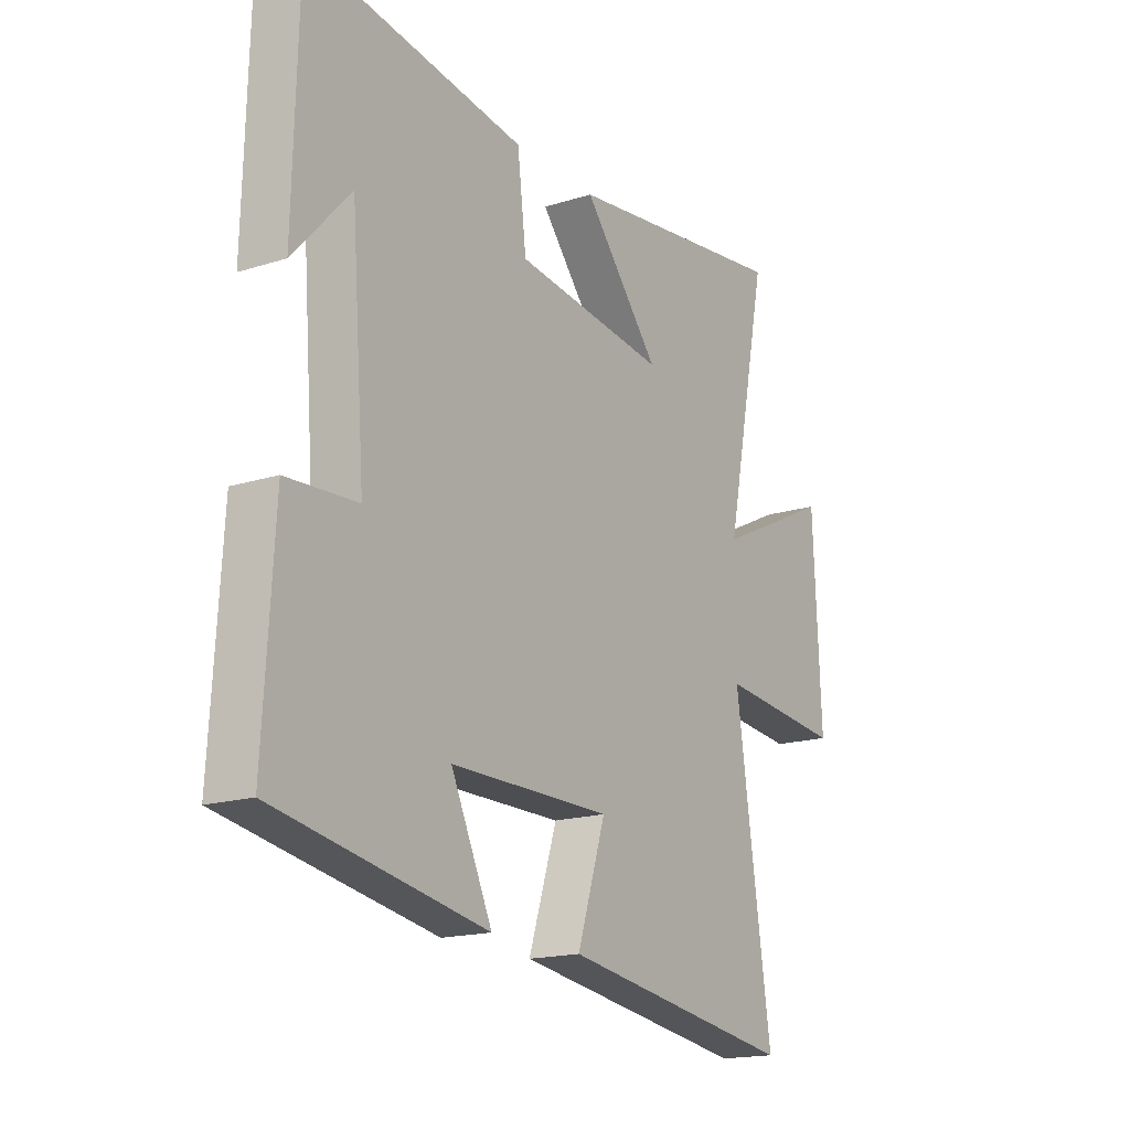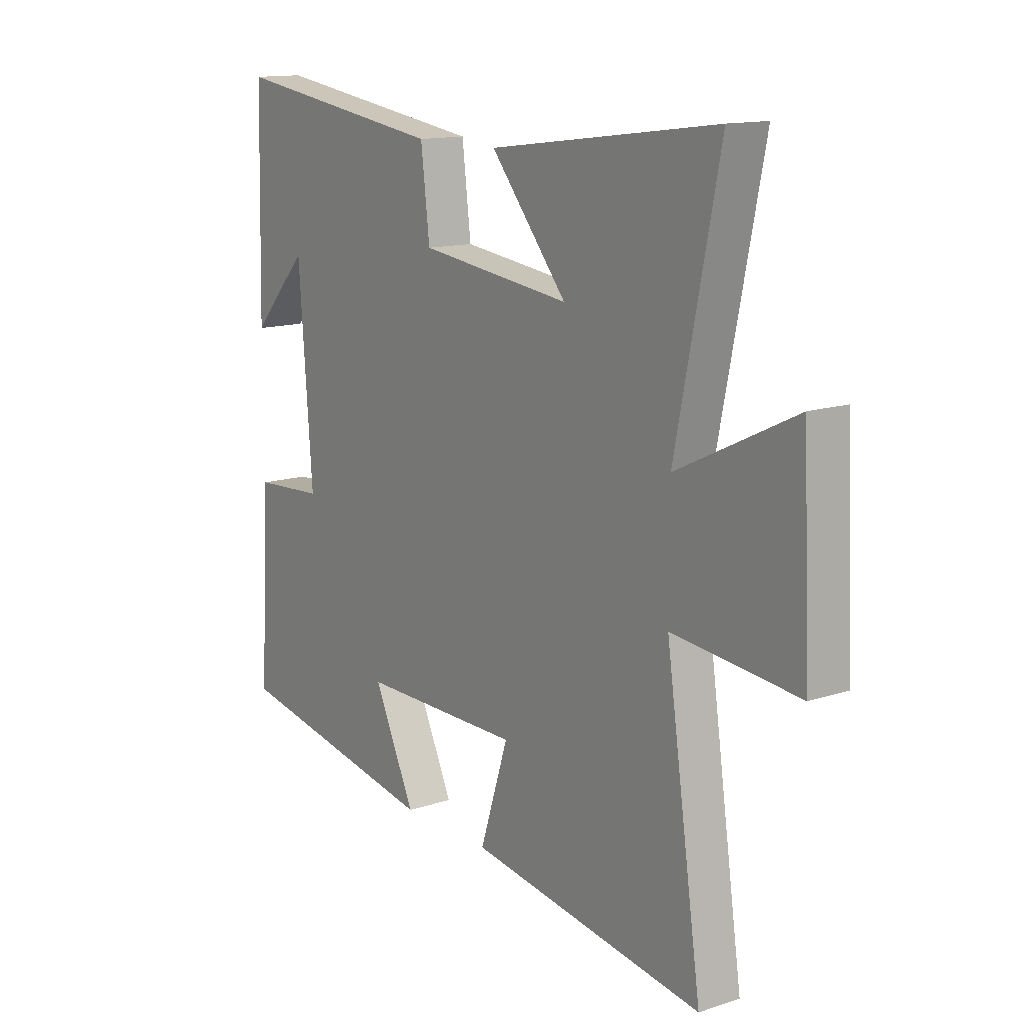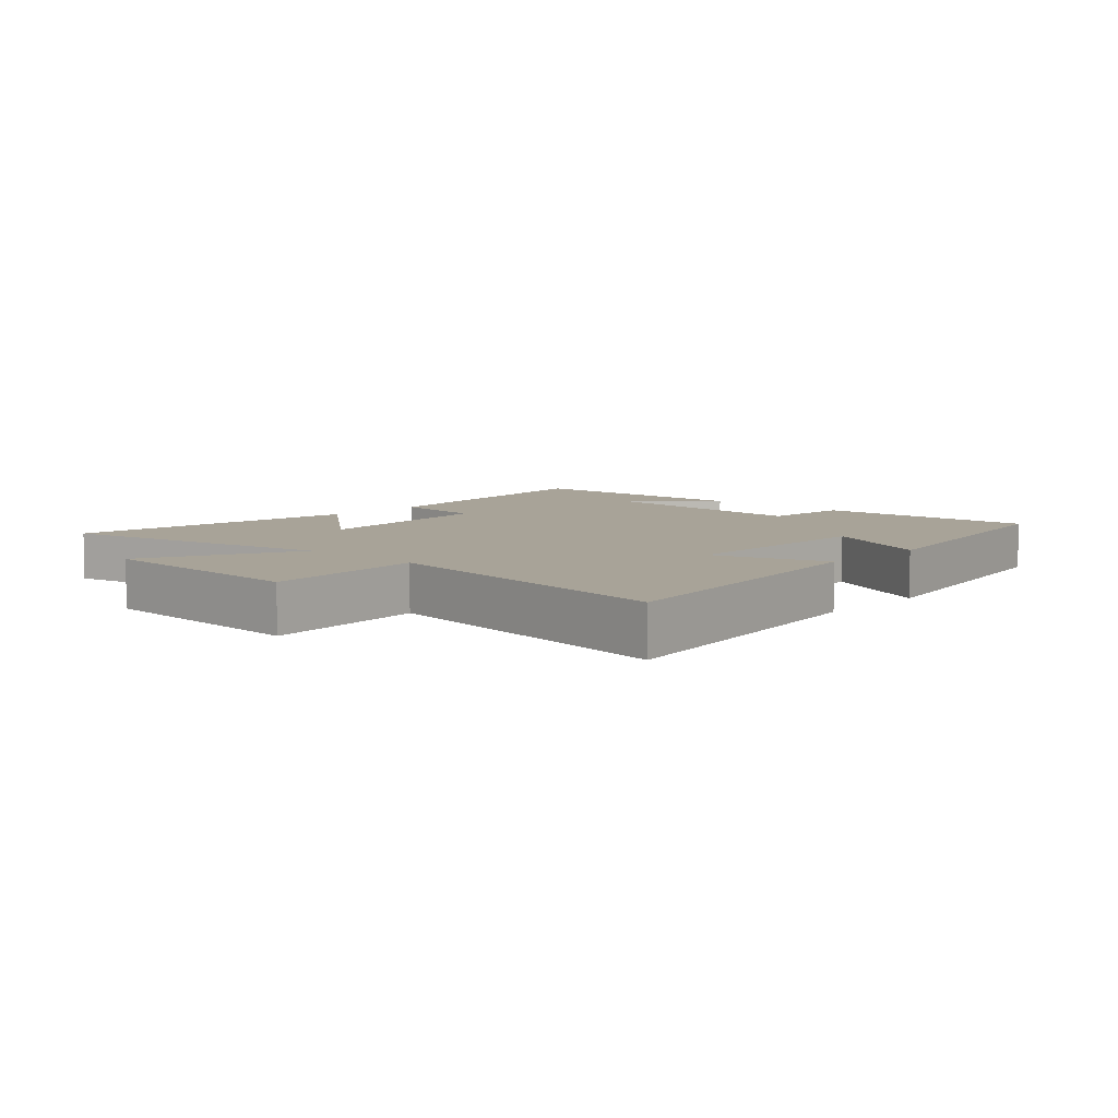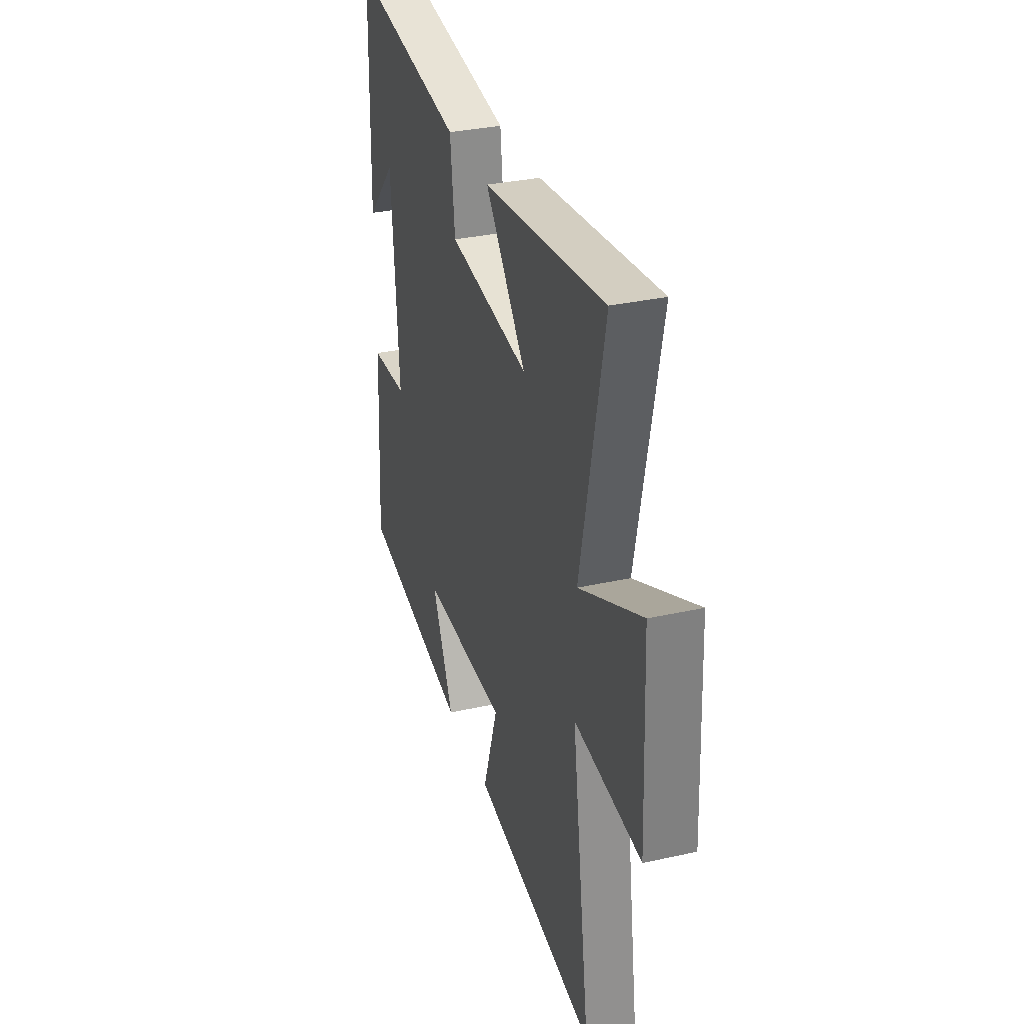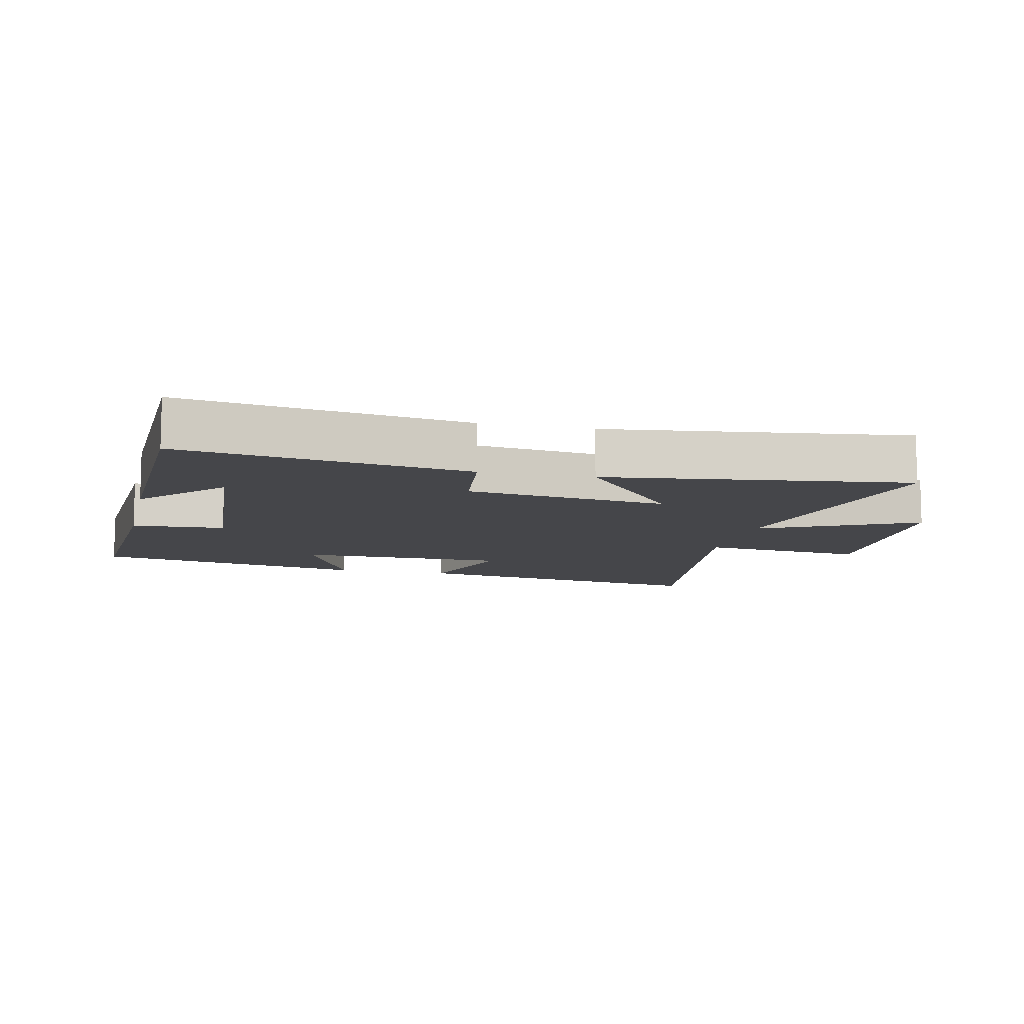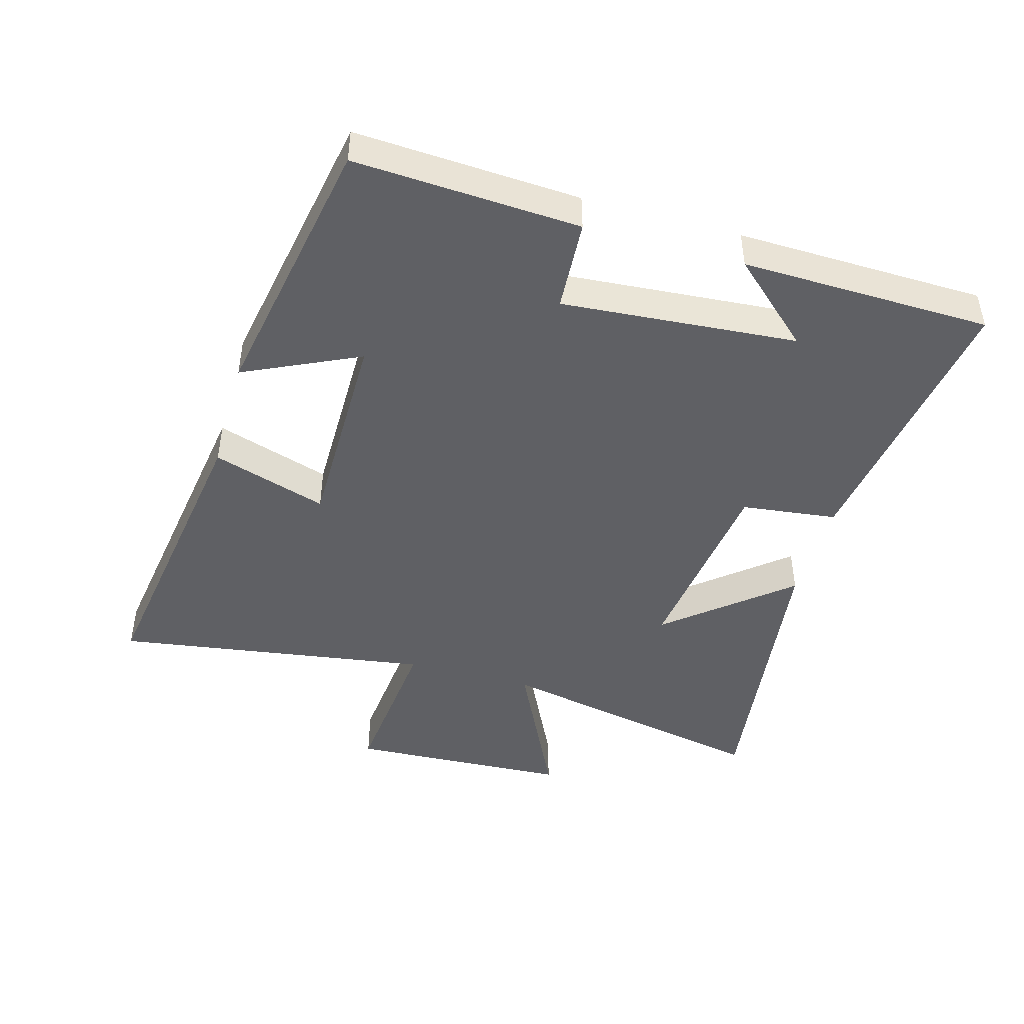
<metadata>
{"format":"obj","ext":"obj","renderer":"f3d","projection":"perspective","resolution":1024,"background":"white","views":[{"elev":-17.2,"azim":-57.7,"up":"+Z"},{"elev":13.7,"azim":53.9,"up":"+Z"},{"elev":6.9,"azim":132.9,"up":"+Y"},{"elev":32.7,"azim":72.8,"up":"+Z"},{"elev":-9.9,"azim":-12.9,"up":"+Y"},{"elev":-45.2,"azim":-105.7,"up":"+Y"}]}
</metadata>
<code>
v -0.521 0.07 -0.422
v -0.5 0.07 -0.072
v -0.356 0.07 -0.063
v -0.384 0.07 0.303
v -0.5 0.07 0.176
v -0.49 0.07 0.564
v -0.048 0.07 0.5
v -0.03 0.07 0.351
v 0.28 0.07 0.313
v 0.124 0.07 0.5
v 0.589 0.07 0.561
v 0.5 0.07 0.127
v 0.74 0.07 0.243
v 0.756 0.07 -0.103
v 0.5 0.07 -0.079
v 0.573 0.07 -0.572
v 0.093 0.07 -0.5
v 0.151 0.07 -0.321
v -0.177 0.07 -0.321
v -0.093 0.07 -0.5
v -0.521 0 -0.422
v -0.5 0 -0.072
v -0.356 0 -0.063
v -0.384 0 0.303
v -0.5 0 0.176
v -0.49 0 0.564
v -0.048 0 0.5
v -0.03 0 0.351
v 0.28 0 0.313
v 0.124 0 0.5
v 0.589 0 0.561
v 0.5 0 0.127
v 0.74 0 0.243
v 0.756 0 -0.103
v 0.5 0 -0.079
v 0.573 0 -0.572
v 0.093 0 -0.5
v 0.151 0 -0.321
v -0.177 0 -0.321
v -0.093 0 -0.5
f 1 2 3
f 20 1 3
f 19 20 3
f 18 19 3 4
f 15 16 17 18
f 15 18 4
f 12 13 14 15
f 12 15 4
f 9 10 11 12
f 8 9 12 4
f 7 8 4
f 6 7 4
f 4 5 6
f 23 22 21
f 23 21 40
f 23 40 39
f 24 23 39 38
f 38 37 36 35
f 24 38 35
f 35 34 33 32
f 24 35 32
f 32 31 30 29
f 24 32 29 28
f 24 28 27
f 24 27 26
f 26 25 24
f 1 21 22 2
f 2 22 23 3
f 3 23 24 4
f 4 24 25 5
f 5 25 26 6
f 6 26 27 7
f 7 27 28 8
f 8 28 29 9
f 9 29 30 10
f 10 30 31 11
f 11 31 32 12
f 12 32 33 13
f 13 33 34 14
f 14 34 35 15
f 15 35 36 16
f 16 36 37 17
f 17 37 38 18
f 18 38 39 19
f 19 39 40 20
f 20 40 21 1

</code>
